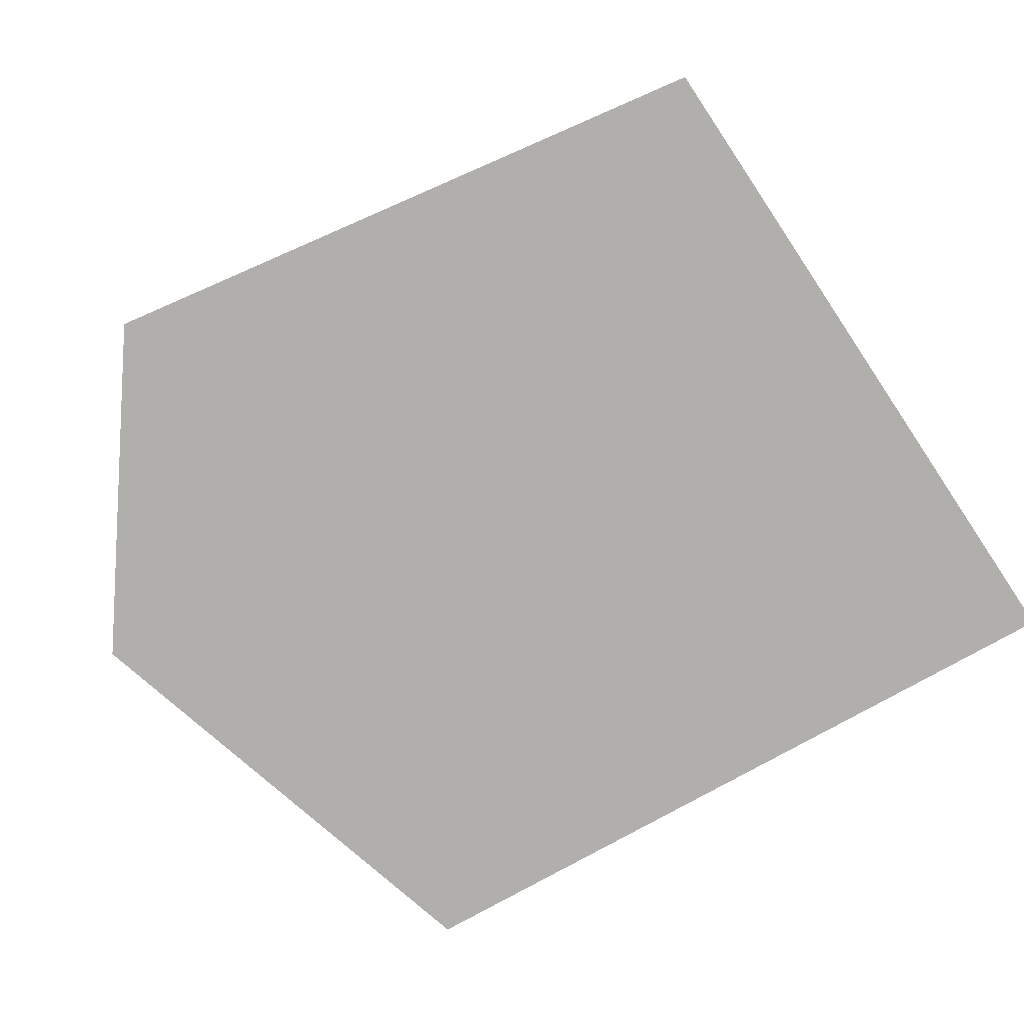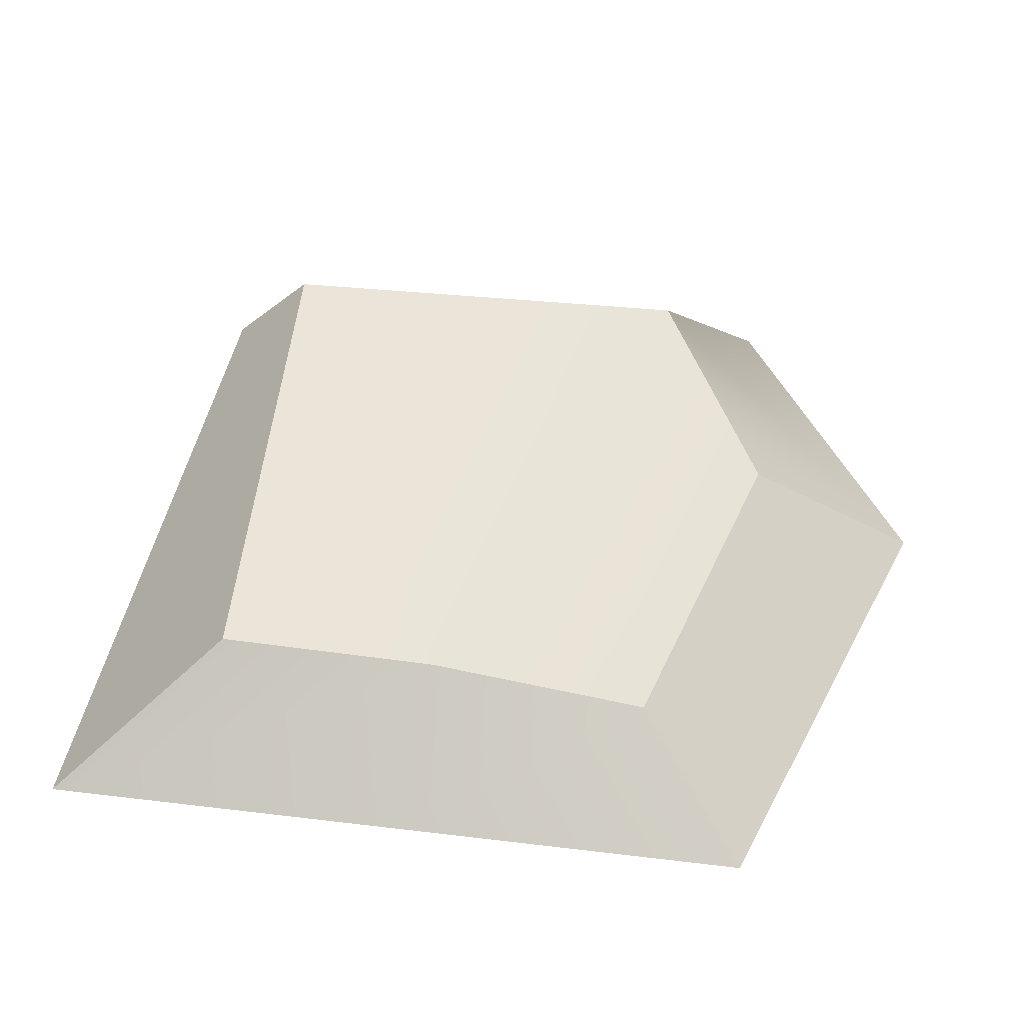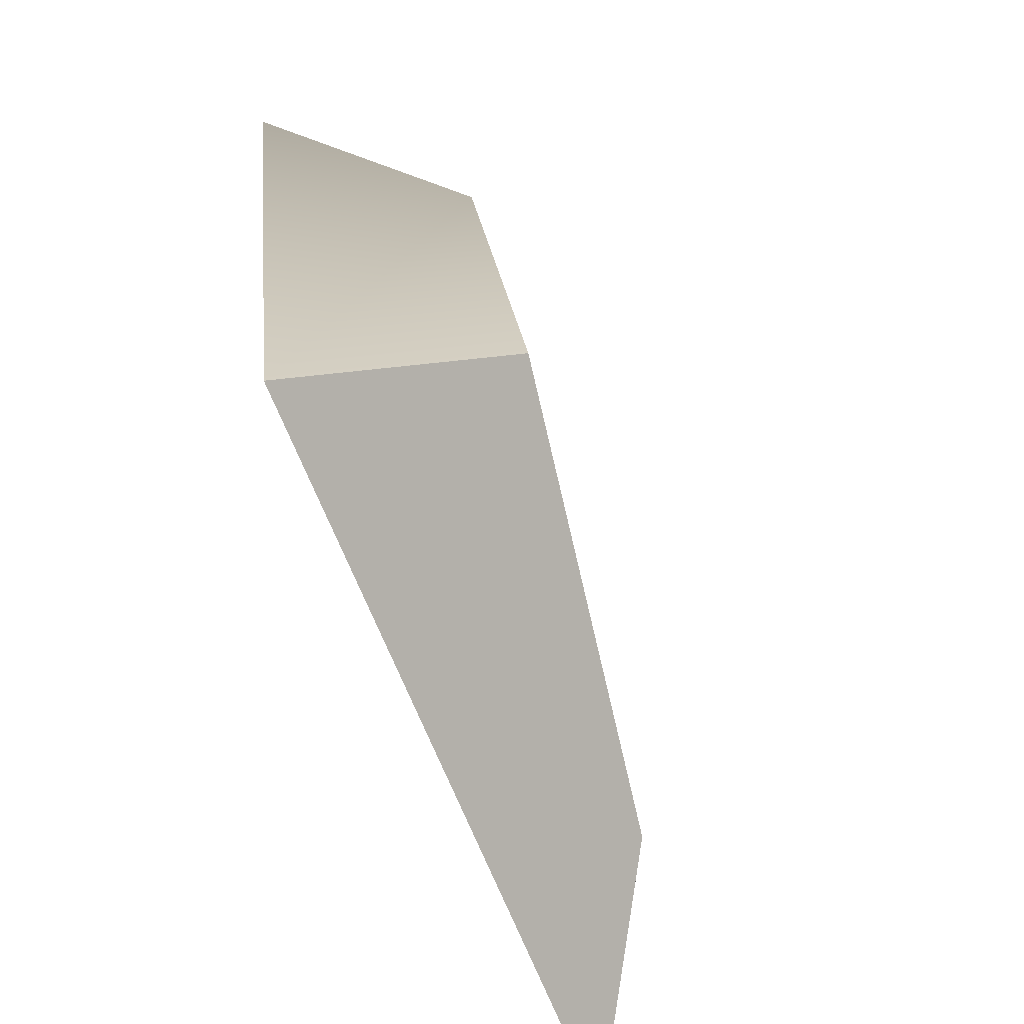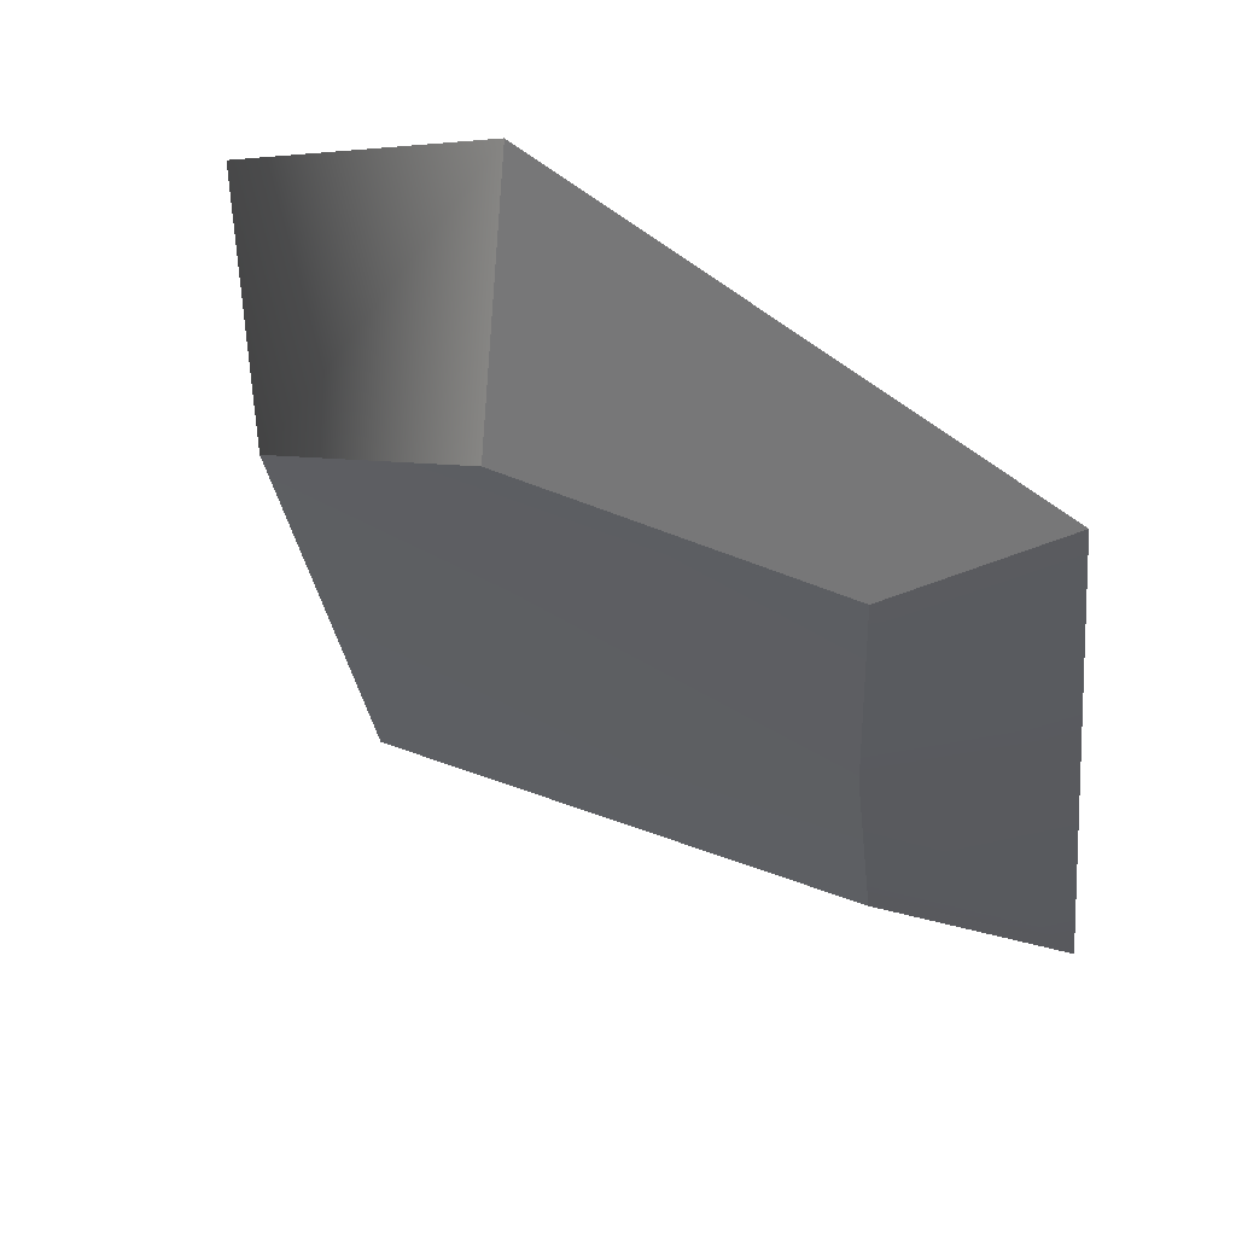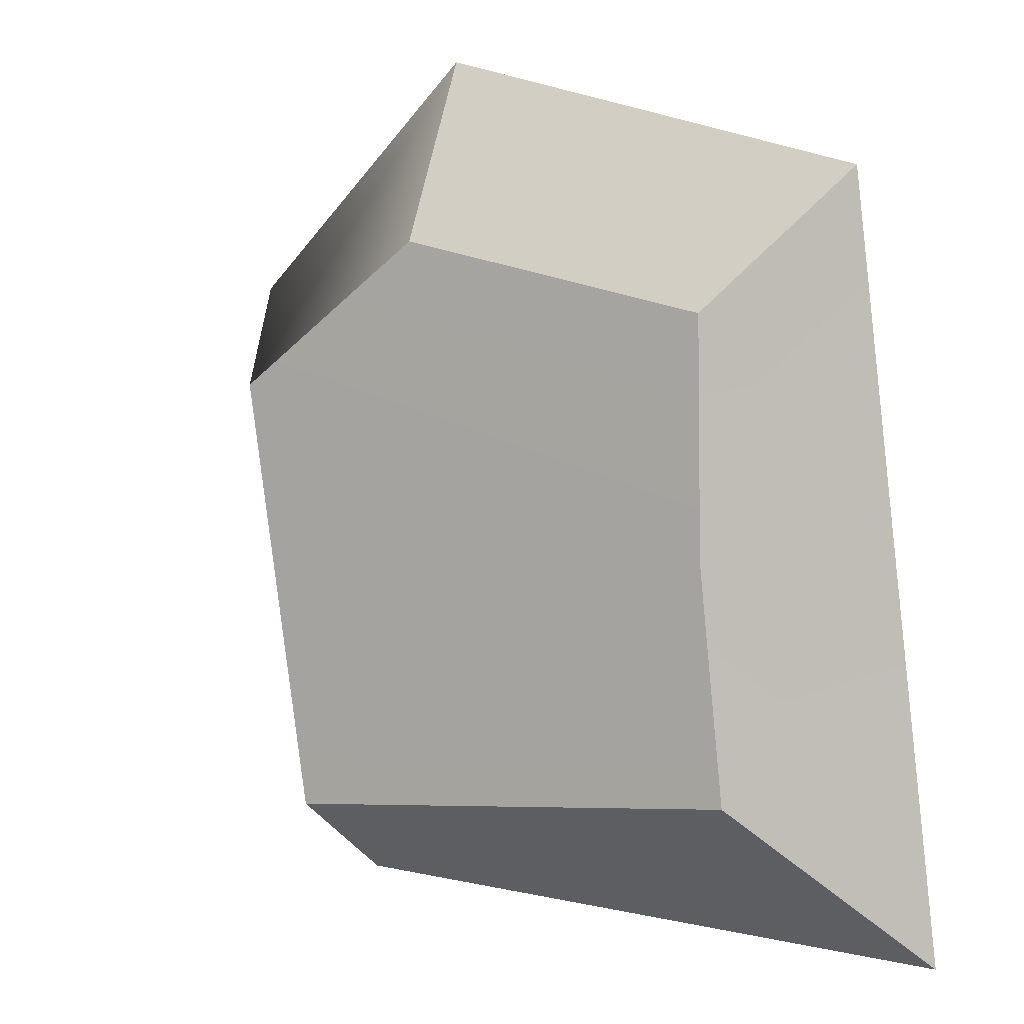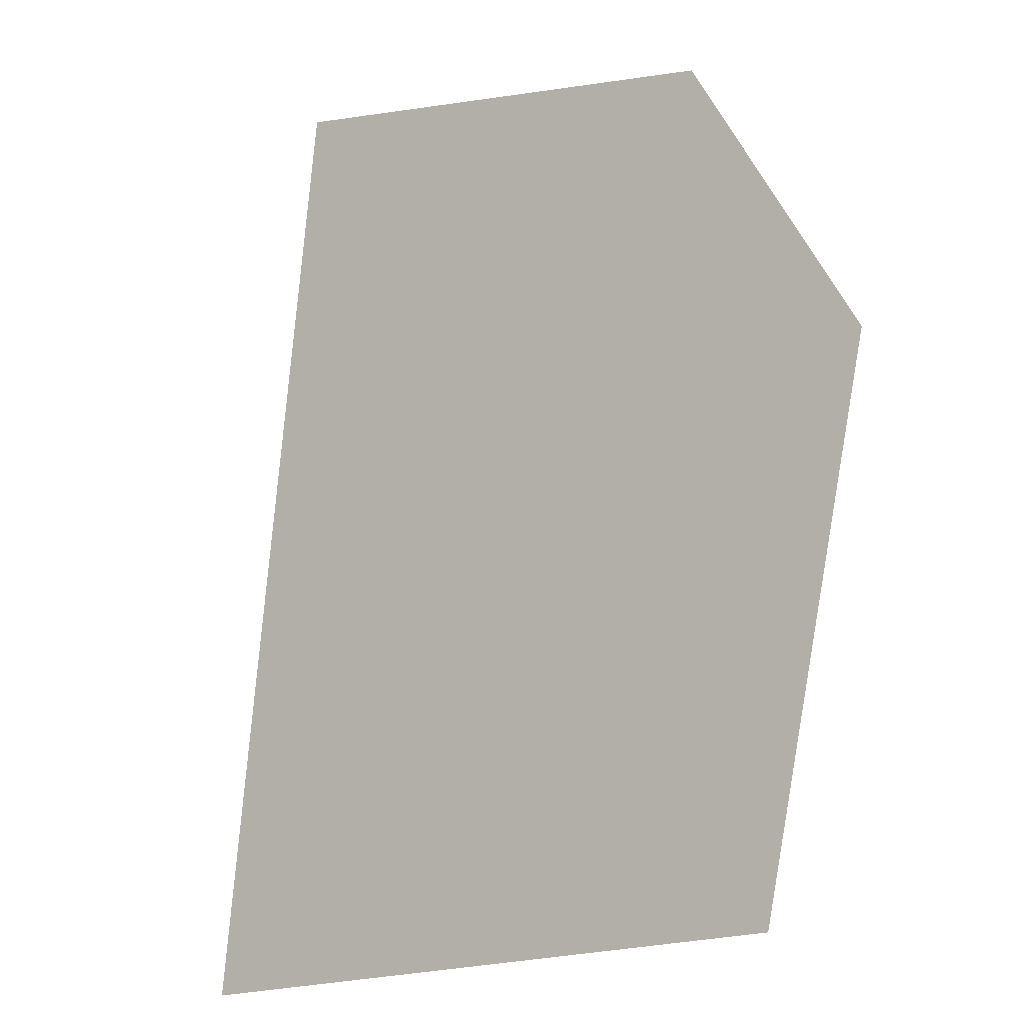
<metadata>
{"format":"obj","ext":"obj","renderer":"f3d","projection":"perspective","resolution":1024,"background":"white","views":[{"elev":-78.3,"azim":127.2,"up":"+Y"},{"elev":50.5,"azim":-74.4,"up":"+Y"},{"elev":-75.6,"azim":112.6,"up":"+Z"},{"elev":64.4,"azim":-147.6,"up":"+Z"},{"elev":9.1,"azim":-139.8,"up":"+Z"},{"elev":1.2,"azim":-44.3,"up":"+Z"}]}
</metadata>
<code>
g default
v -1.603 -0.007878 1.517
v 0.5121 -0.007878 1.946
v -1.06 0.2981 0.9181
v 0.1925 0.6601 1.182
v -1.342 0.486 -1.065
v 0.6847 0.8332 -1.335
v -2.061 -0.007878 -1.708
v 1.045 -0.007878 -1.895
v 1.091 0.7467 0.5147
v -1.201 0.4608 -0.07326
v -1.832 -0.007878 -0.09564
v 1.722 -0.007878 0.8799
g pCube5
f 1 2 4 3
f 3 4 9 10
f 5 6 8 7
f 11 12 2 1
f 2 12 9 4
f 11 1 3 10
f 10 9 6 5
f 7 11 10 5
f 7 8 12 11
f 9 12 8 6

</code>
